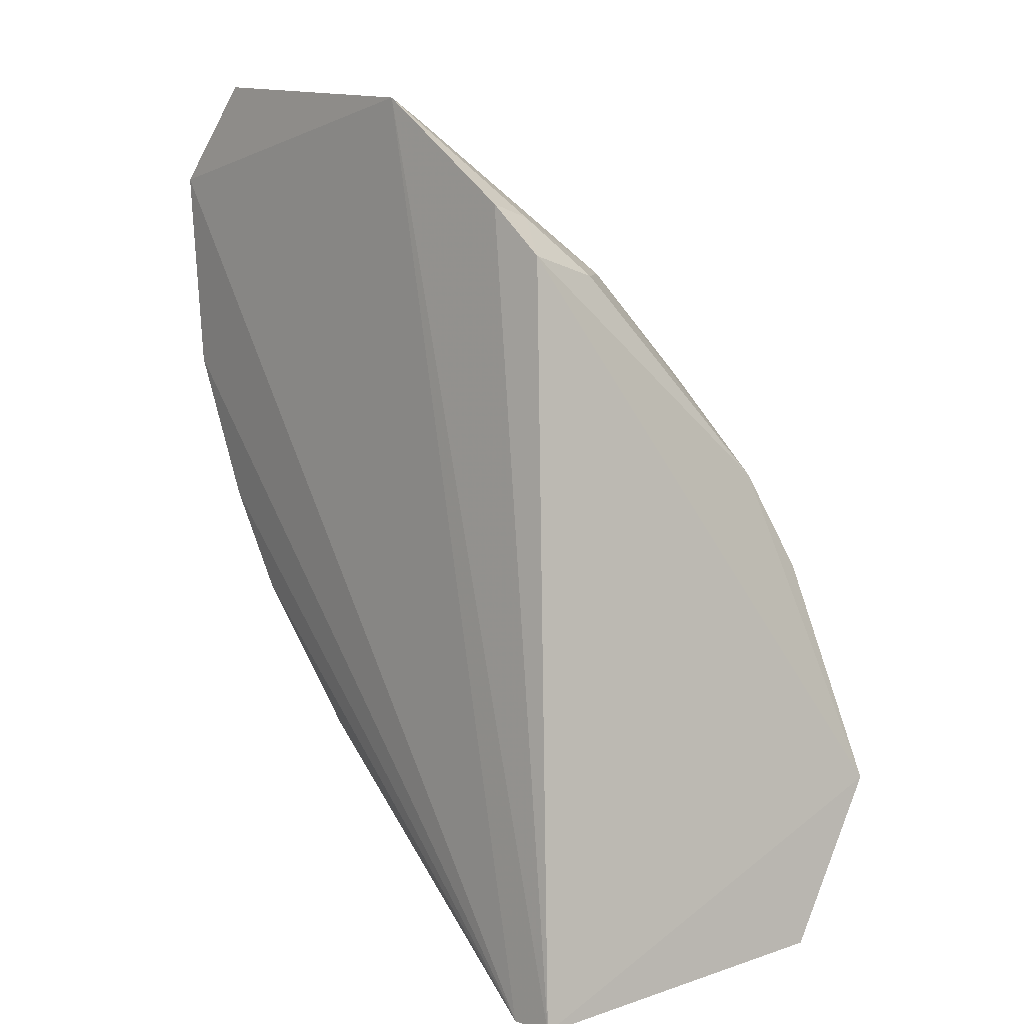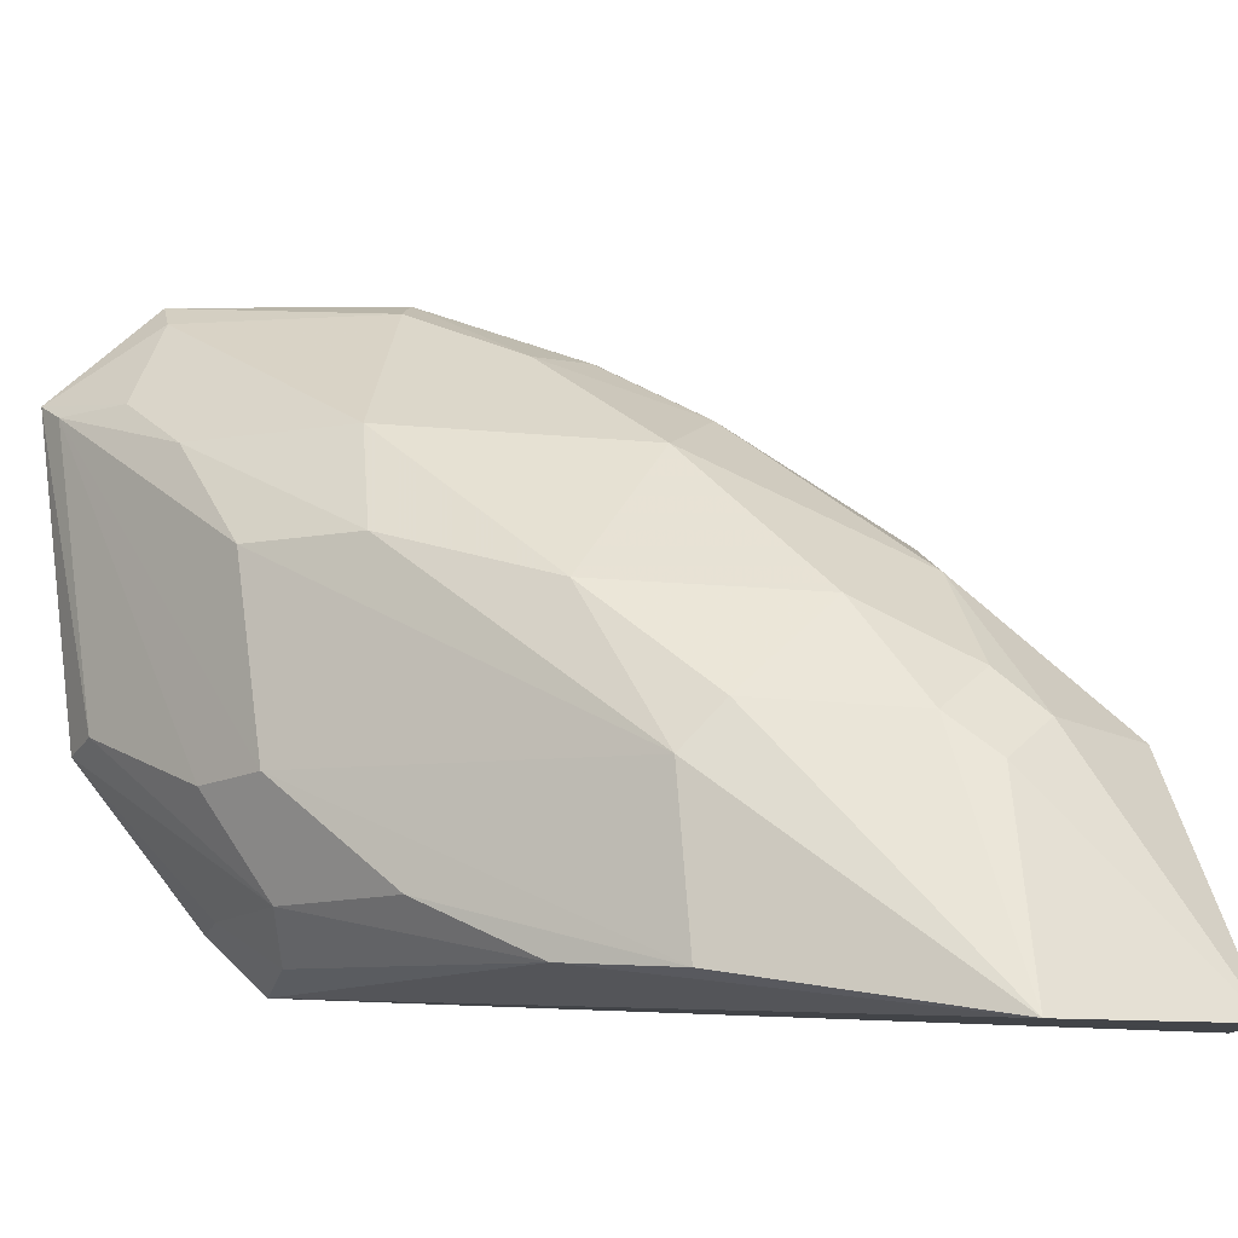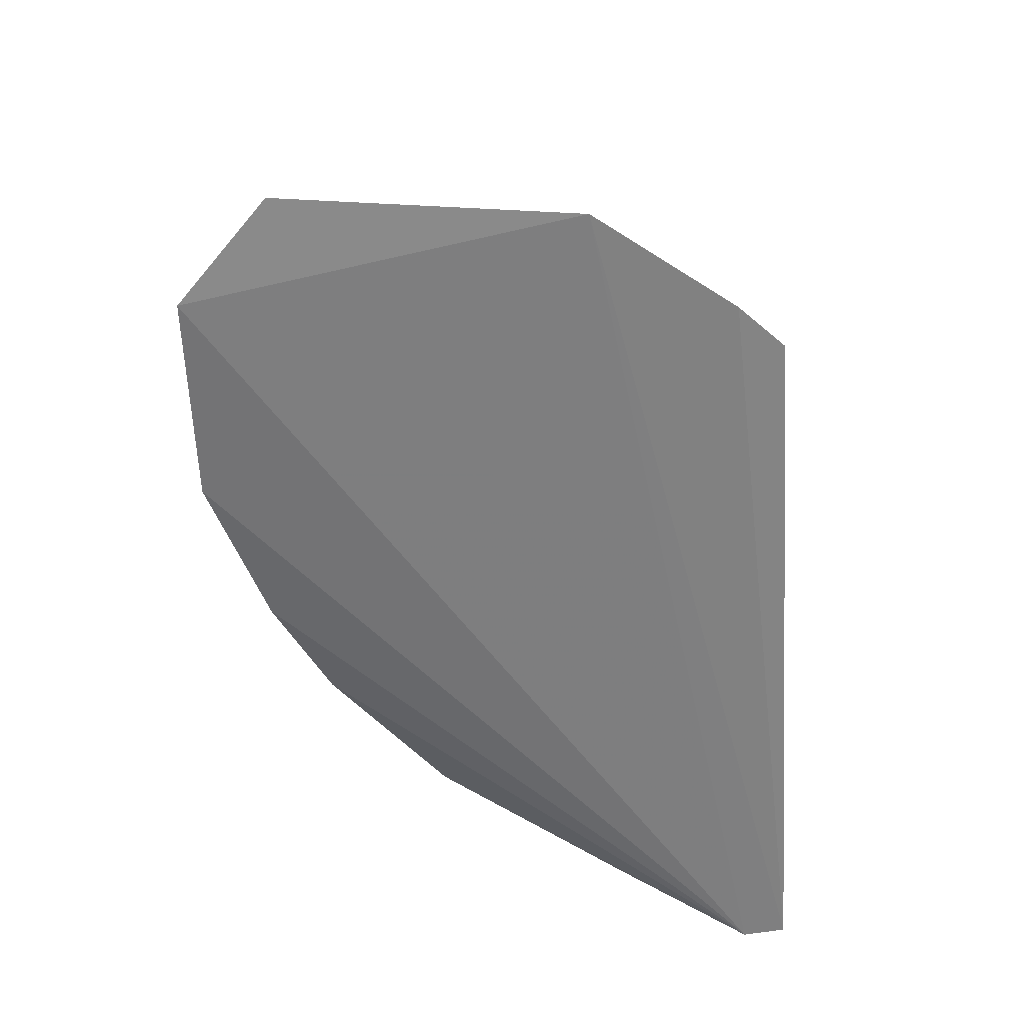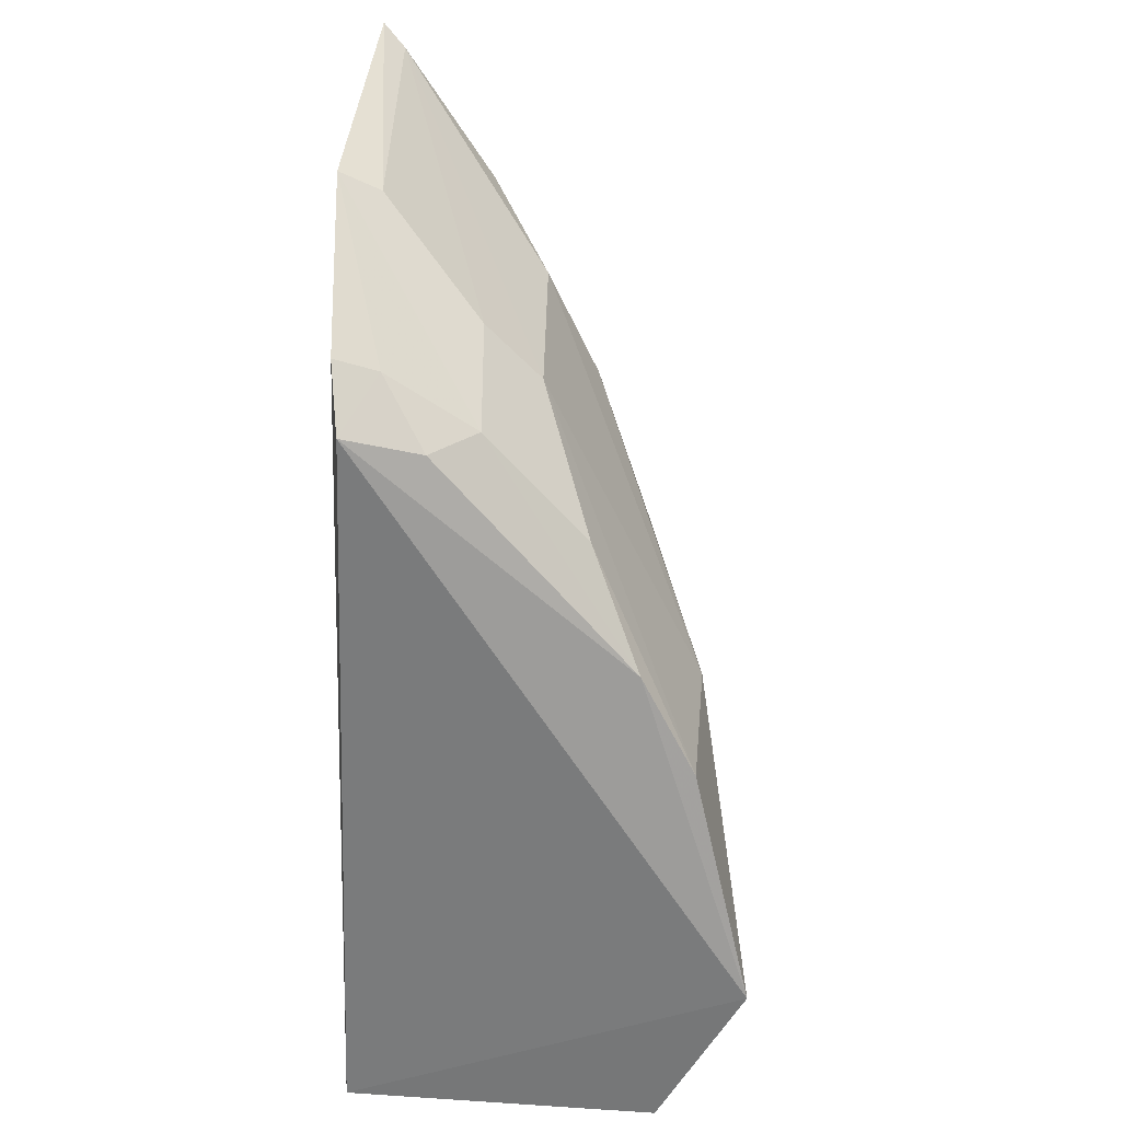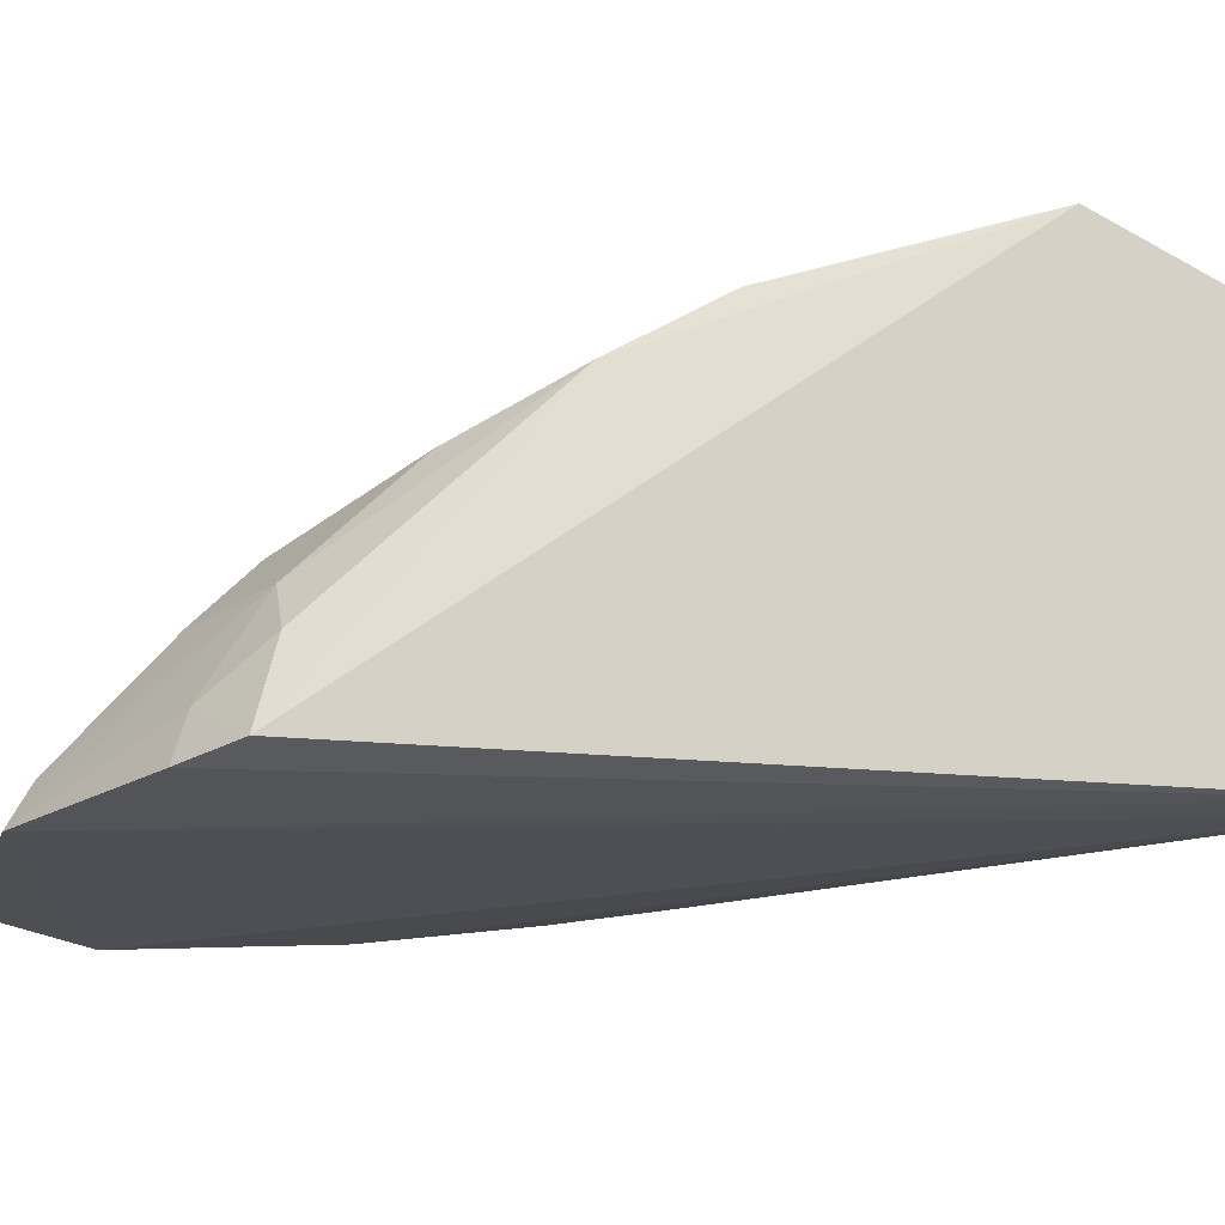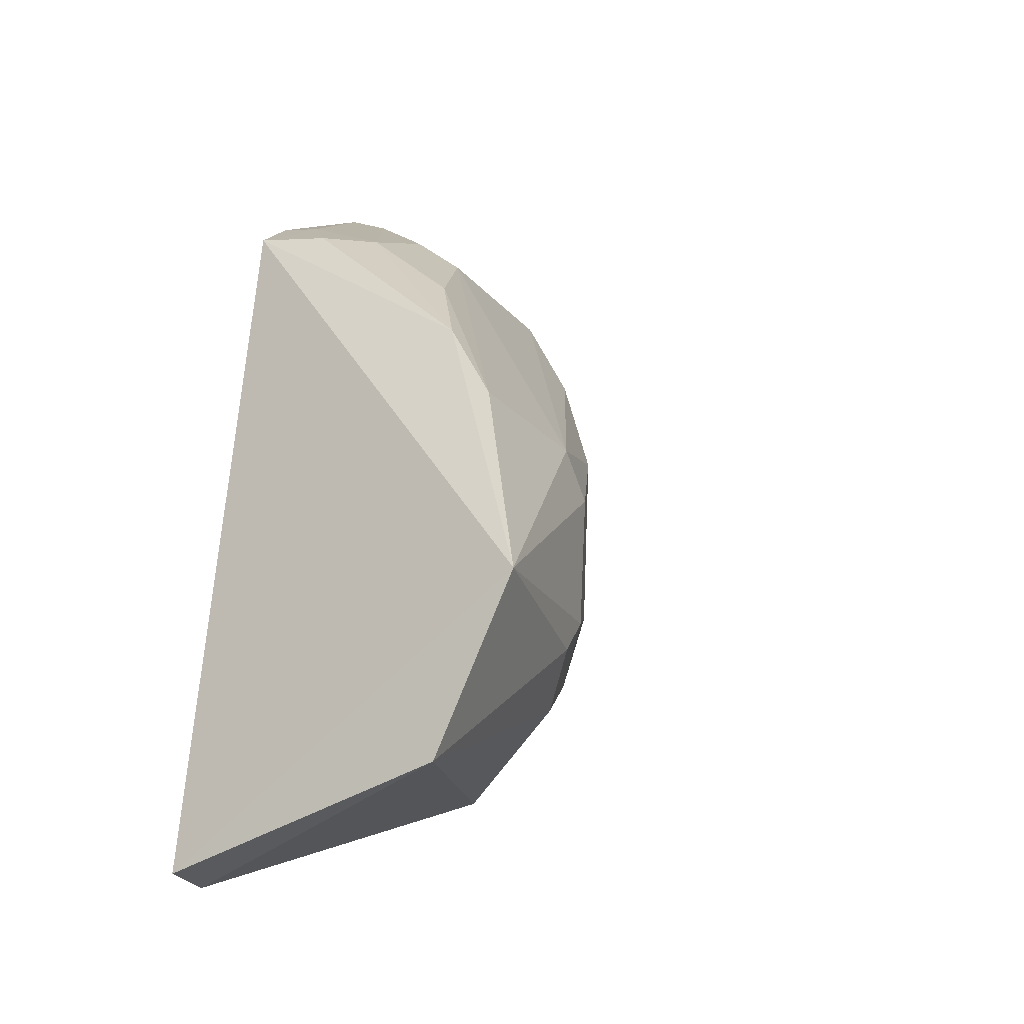
<metadata>
{"format":"obj","ext":"obj","renderer":"f3d","projection":"perspective","resolution":1024,"background":"white","views":[{"elev":6.3,"azim":-129.5,"up":"+Y"},{"elev":74.5,"azim":-91.5,"up":"+Z"},{"elev":31.4,"azim":173.2,"up":"+Y"},{"elev":33.1,"azim":-85.6,"up":"+Y"},{"elev":-17.4,"azim":-99.3,"up":"+Z"},{"elev":-28.5,"azim":-58.9,"up":"+Y"}]}
</metadata>
<code>
v 0.02871 -0.02417 0.04589
v 0.04029 -0.01922 0.03739
v 0.03787 -0.0121 0.03792
v 0.03095 -0.01238 0.0373
v 0.02486 -0.03497 0.03731
v 0.04048 -0.0141 0.03714
v 0.02949 -0.01666 0.04202
v 0.02938 -0.03284 0.04279
v 0.03832 -0.01163 0.03734
v 0.02601 -0.03498 0.03725
v 0.03626 -0.01856 0.04178
v 0.0311 -0.01289 0.03828
v 0.02382 -0.02999 0.04727
v 0.03986 -0.01426 0.03783
v 0.02393 -0.0341 0.04517
v 0.03449 -0.02904 0.03803
v 0.03556 -0.02434 0.04219
v 0.03392 -0.01617 0.04177
v 0.02952 -0.01534 0.04069
v 0.02503 -0.02436 0.04585
v 0.03778 -0.01362 0.03892
v 0.03976 -0.0191 0.03836
v 0.02847 -0.02984 0.04597
v 0.0374 -0.02549 0.03774
v 0.02942 -0.03316 0.03829
v 0.0323 -0.02244 0.04455
v 0.02718 -0.01678 0.04085
v 0.03648 -0.01486 0.04024
v 0.03847 -0.02295 0.03864
v 0.03828 -0.02173 0.03968
v 0.02944 -0.03084 0.04492
v 0.02972 -0.02514 0.04585
v 0.03884 -0.02299 0.0376
v 0.03283 -0.02932 0.04245
v 0.03429 -0.02919 0.03907
v 0.03373 -0.01873 0.04303
v 0.02594 -0.01637 0.03786
v 0.02688 -0.01936 0.0433
v 0.03678 -0.0253 0.03985
v 0.03189 -0.02728 0.04456
v 0.0294 -0.02874 0.04584
v 0.0273 -0.01544 0.03867
v 0.02722 -0.01512 0.0376
v 0.0254 -0.02193 0.04453
v 0.03043 -0.02979 0.04474
v 0.02618 -0.01684 0.03975
f 9 6 4
f 10 5 4
f 10 4 6
f 10 6 2
f 12 9 4
f 12 3 9
f 14 6 9
f 15 10 8
f 15 5 10
f 15 13 5
f 18 7 1
f 18 3 7
f 19 7 3
f 19 3 12
f 20 13 1
f 20 1 7
f 21 14 9
f 21 9 3
f 22 14 11
f 22 2 6
f 22 6 14
f 23 13 15
f 24 16 10
f 25 8 10
f 25 10 16
f 26 17 11
f 27 19 12
f 27 12 4
f 28 11 14
f 28 14 21
f 28 21 3
f 28 3 18
f 30 22 11
f 30 11 17
f 30 29 2
f 30 2 22
f 31 23 15
f 31 15 8
f 32 1 13
f 32 26 1
f 33 24 10
f 33 10 2
f 33 2 29
f 34 31 8
f 35 25 16
f 35 8 25
f 35 34 8
f 35 16 24
f 36 18 1
f 36 1 26
f 36 26 11
f 36 28 18
f 36 11 28
f 37 5 13
f 38 20 7
f 38 7 19
f 38 19 27
f 39 30 17
f 39 29 30
f 39 17 34
f 39 33 29
f 39 24 33
f 39 35 24
f 39 34 35
f 40 17 26
f 40 26 32
f 40 34 17
f 41 32 13
f 41 13 23
f 41 40 32
f 42 27 4
f 43 4 5
f 43 5 37
f 43 42 4
f 43 37 42
f 44 37 13
f 44 13 20
f 44 38 27
f 44 20 38
f 45 31 34
f 45 34 40
f 45 40 41
f 45 41 23
f 45 23 31
f 46 42 37
f 46 27 42
f 46 44 27
f 46 37 44

</code>
